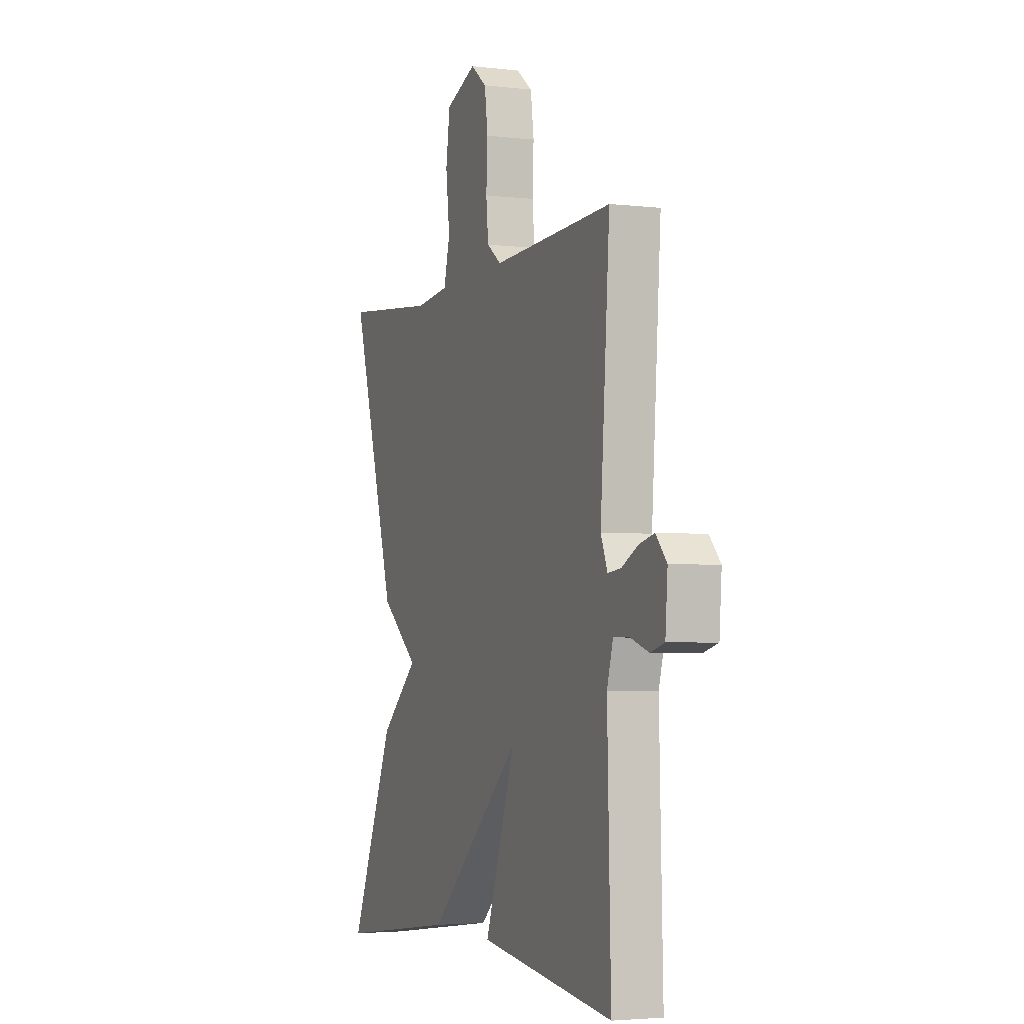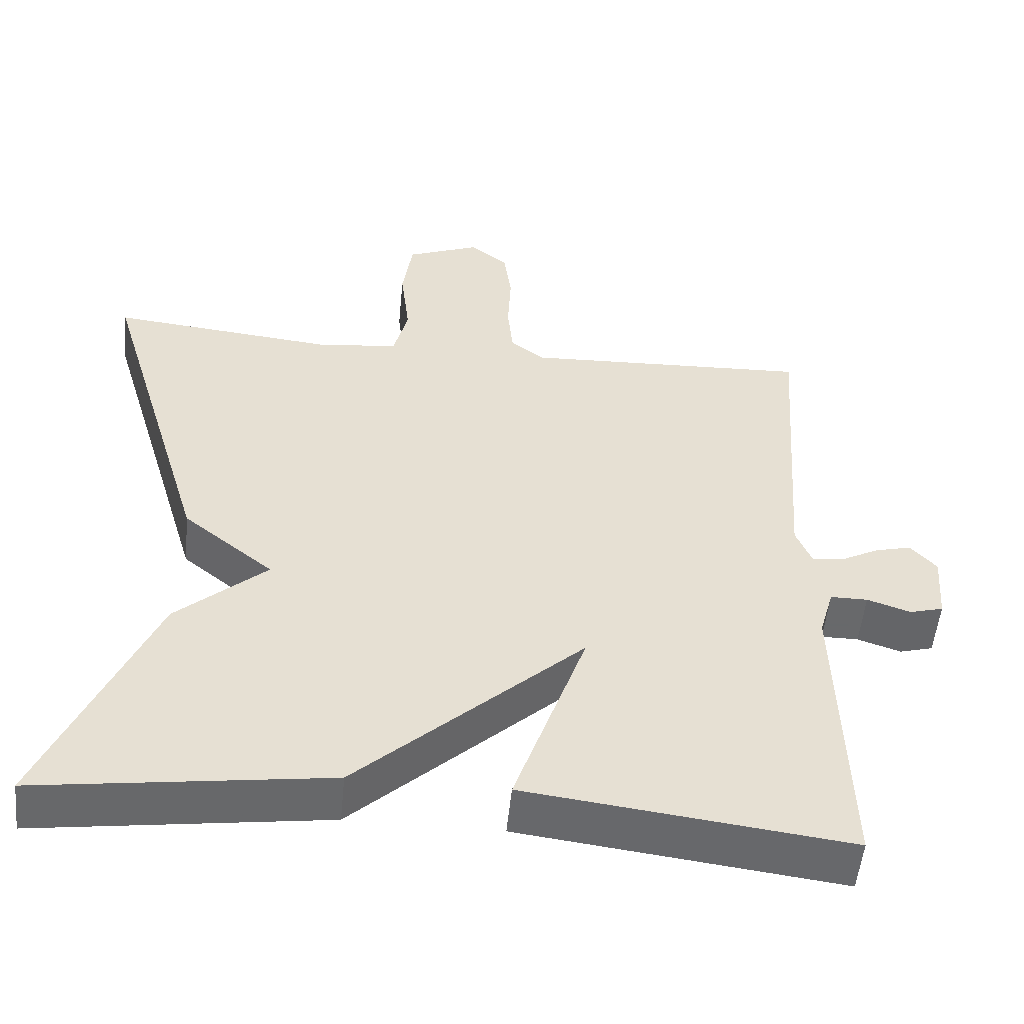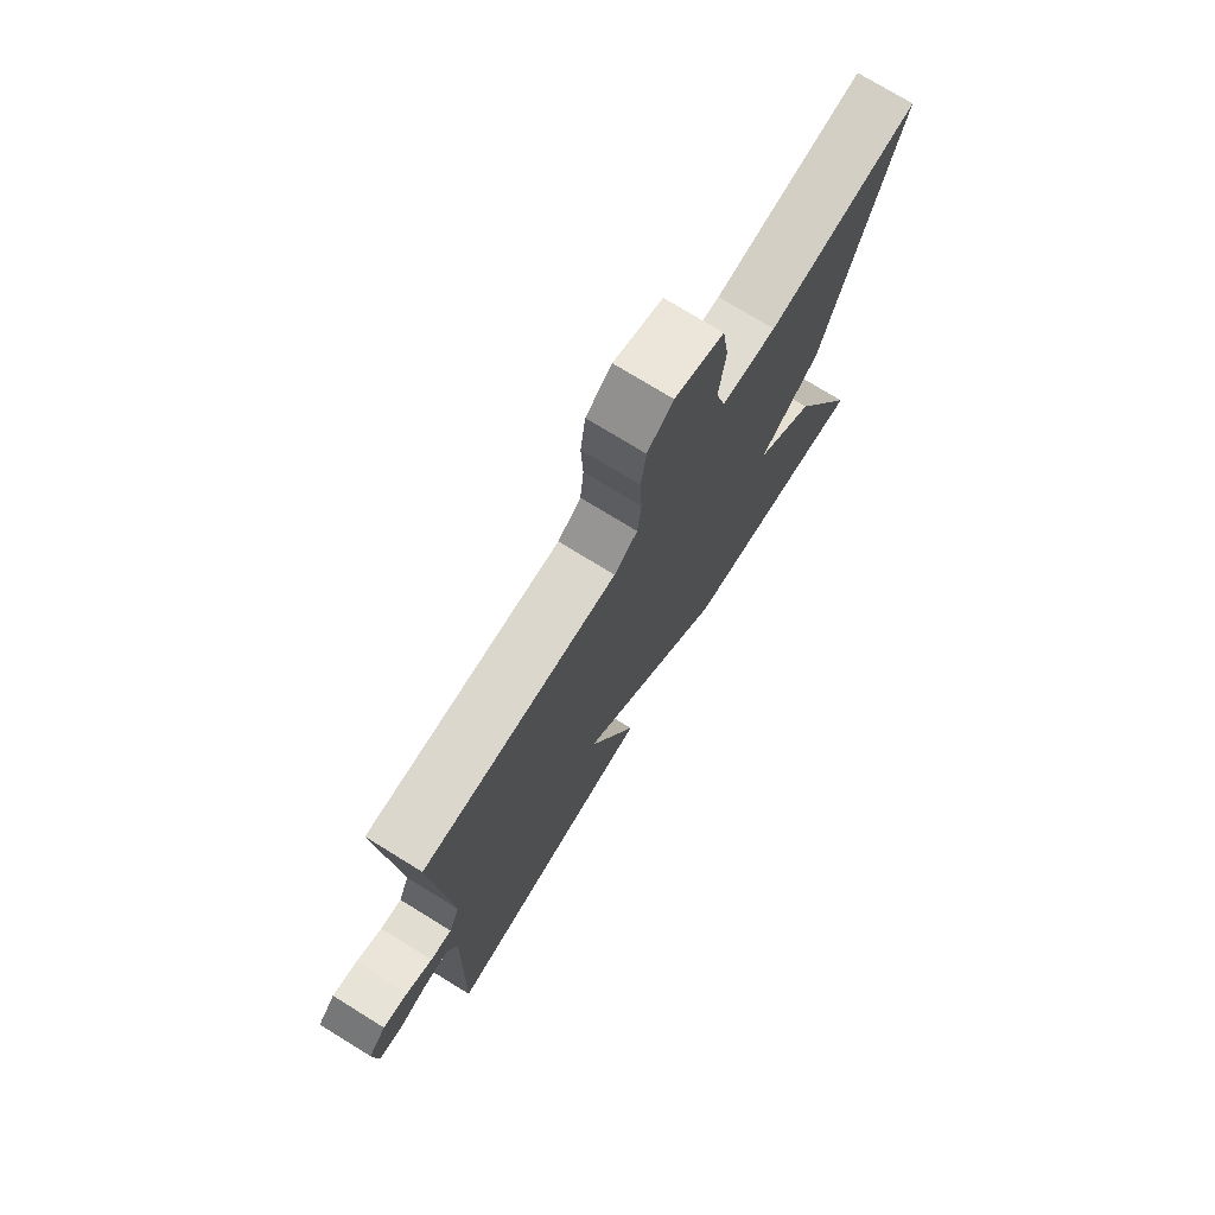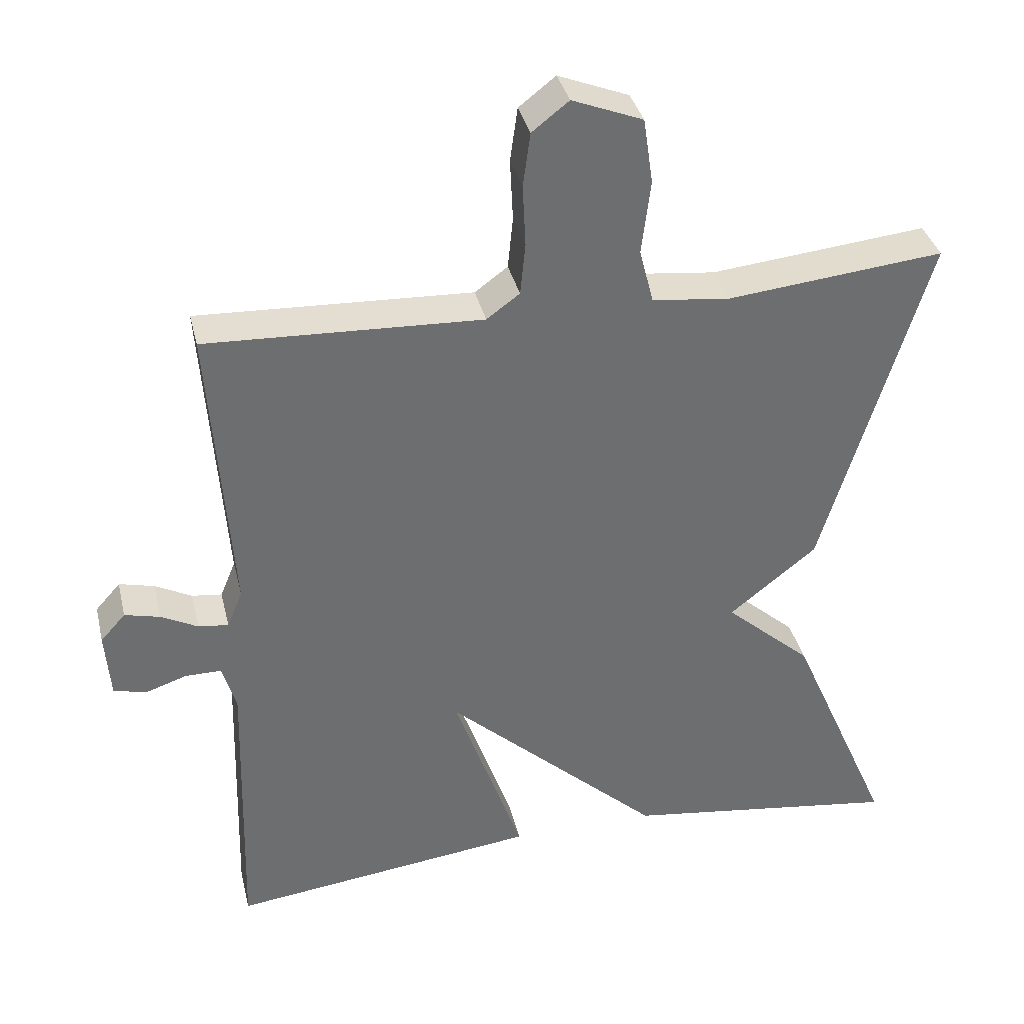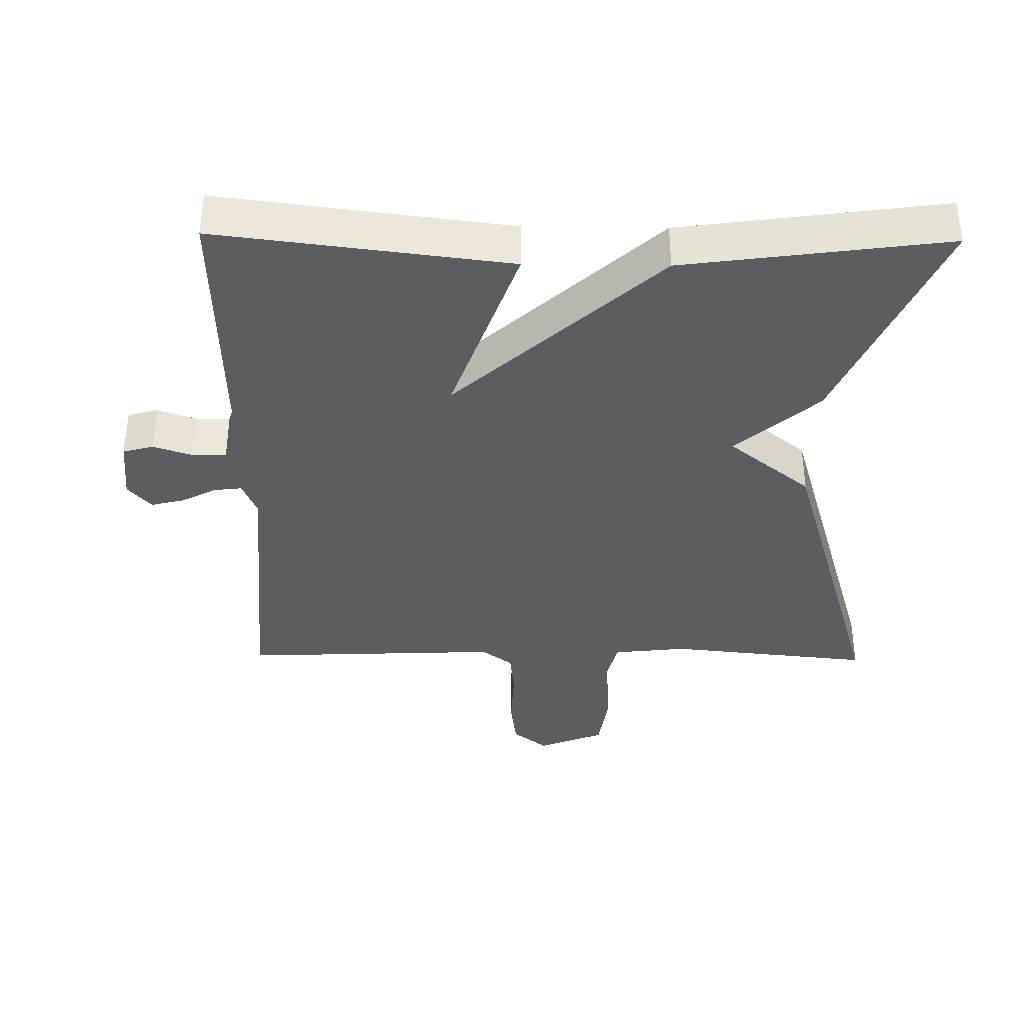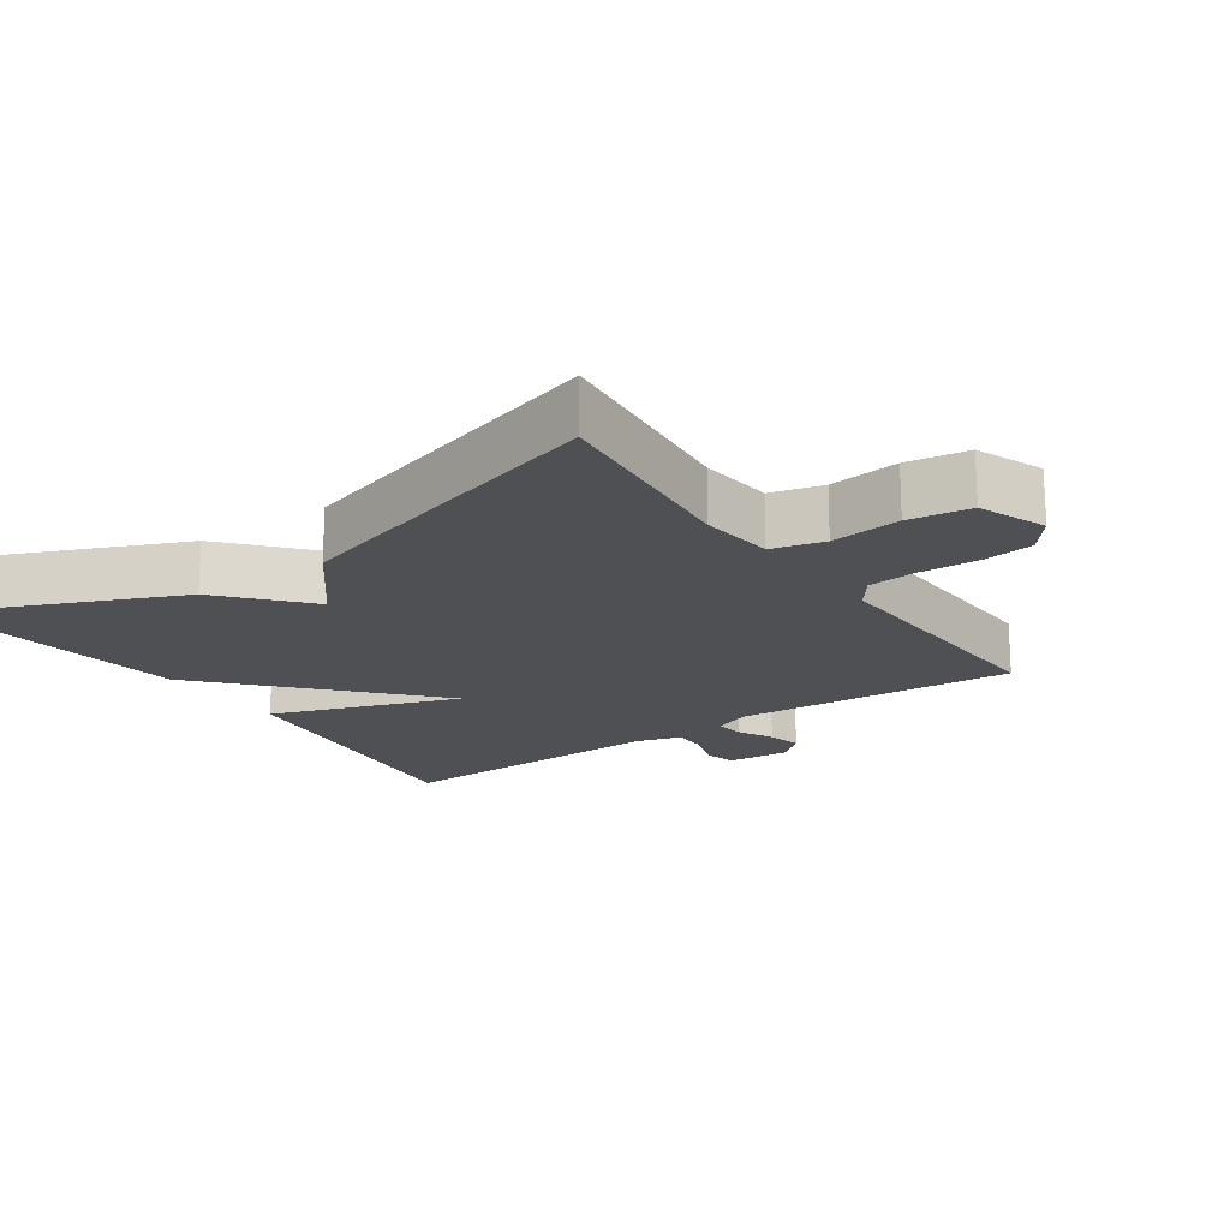
<metadata>
{"format":"obj","ext":"obj","renderer":"f3d","projection":"perspective","resolution":1024,"background":"white","views":[{"elev":-3.5,"azim":68.5,"up":"+Z"},{"elev":-52.6,"azim":-5.6,"up":"+Z"},{"elev":75.2,"azim":121.6,"up":"+Z"},{"elev":36.2,"azim":166.8,"up":"+Z"},{"elev":-37.2,"azim":179.2,"up":"+Y"},{"elev":-18.7,"azim":-55.3,"up":"+Y"}]}
</metadata>
<code>
v 0.5 0.07 -0.5
v 0.079 0.07 -0.448
v 0.174 0.07 -0.178
v -0.121 0.07 -0.448
v -0.5 0.07 -0.5
v -0.358 0.07 -0.173
v -0.239 0.07 -0.068
v -0.358 0.07 0.027
v -0.5 0.07 0.5
v -0.205 0.07 0.47
v -0.099 0.07 0.482
v -0.08 0.07 0.557
v -0.092 0.07 0.658
v -0.079 0.07 0.747
v 0.017 0.07 0.785
v 0.067 0.07 0.746
v 0.077 0.07 0.672
v 0.073 0.07 0.588
v 0.08 0.07 0.517
v 0.125 0.07 0.484
v 0.5 0.07 0.5
v 0.471 0.07 0.094
v 0.492 0.07 0.043
v 0.533 0.07 0.048
v 0.583 0.07 0.074
v 0.631 0.07 0.086
v 0.665 0.07 0.048
v 0.658 0.07 -0.043
v 0.614 0.07 -0.055
v 0.557 0.07 -0.036
v 0.508 0.07 -0.036
v 0.489 0.07 -0.102
v 0.5 0 -0.5
v 0.079 0 -0.448
v 0.174 0 -0.178
v -0.121 0 -0.448
v -0.5 0 -0.5
v -0.358 0 -0.173
v -0.239 0 -0.068
v -0.358 0 0.027
v -0.5 0 0.5
v -0.205 0 0.47
v -0.099 0 0.482
v -0.08 0 0.557
v -0.092 0 0.658
v -0.079 0 0.747
v 0.017 0 0.785
v 0.067 0 0.746
v 0.077 0 0.672
v 0.073 0 0.588
v 0.08 0 0.517
v 0.125 0 0.484
v 0.5 0 0.5
v 0.471 0 0.094
v 0.492 0 0.043
v 0.533 0 0.048
v 0.583 0 0.074
v 0.631 0 0.086
v 0.665 0 0.048
v 0.658 0 -0.043
v 0.614 0 -0.055
v 0.557 0 -0.036
v 0.508 0 -0.036
v 0.489 0 -0.102
f 28 29 30
f 27 28 30
f 26 27 30
f 25 26 30
f 24 25 30
f 23 24 30 31
f 22 23 31 32
f 20 21 22
f 22 32 1
f 20 22 1
f 19 20 1
f 16 17 18
f 15 16 18
f 14 15 18
f 13 14 18
f 12 13 18
f 11 12 18 19
f 7 8 9 10
f 7 10 11
f 5 6 7
f 4 5 7
f 3 4 7
f 3 7 11 19
f 1 2 3
f 1 3 19
f 62 61 60
f 62 60 59
f 62 59 58
f 62 58 57
f 62 57 56
f 63 62 56 55
f 64 63 55 54
f 54 53 52
f 33 64 54
f 33 54 52
f 33 52 51
f 50 49 48
f 50 48 47
f 50 47 46
f 50 46 45
f 50 45 44
f 51 50 44 43
f 42 41 40 39
f 43 42 39
f 39 38 37
f 39 37 36
f 39 36 35
f 51 43 39 35
f 35 34 33
f 51 35 33
f 1 33 34 2
f 2 34 35 3
f 3 35 36 4
f 4 36 37 5
f 5 37 38 6
f 6 38 39 7
f 7 39 40 8
f 8 40 41 9
f 9 41 42 10
f 10 42 43 11
f 11 43 44 12
f 12 44 45 13
f 13 45 46 14
f 14 46 47 15
f 15 47 48 16
f 16 48 49 17
f 17 49 50 18
f 18 50 51 19
f 19 51 52 20
f 20 52 53 21
f 21 53 54 22
f 22 54 55 23
f 23 55 56 24
f 24 56 57 25
f 25 57 58 26
f 26 58 59 27
f 27 59 60 28
f 28 60 61 29
f 29 61 62 30
f 30 62 63 31
f 31 63 64 32
f 32 64 33 1

</code>
